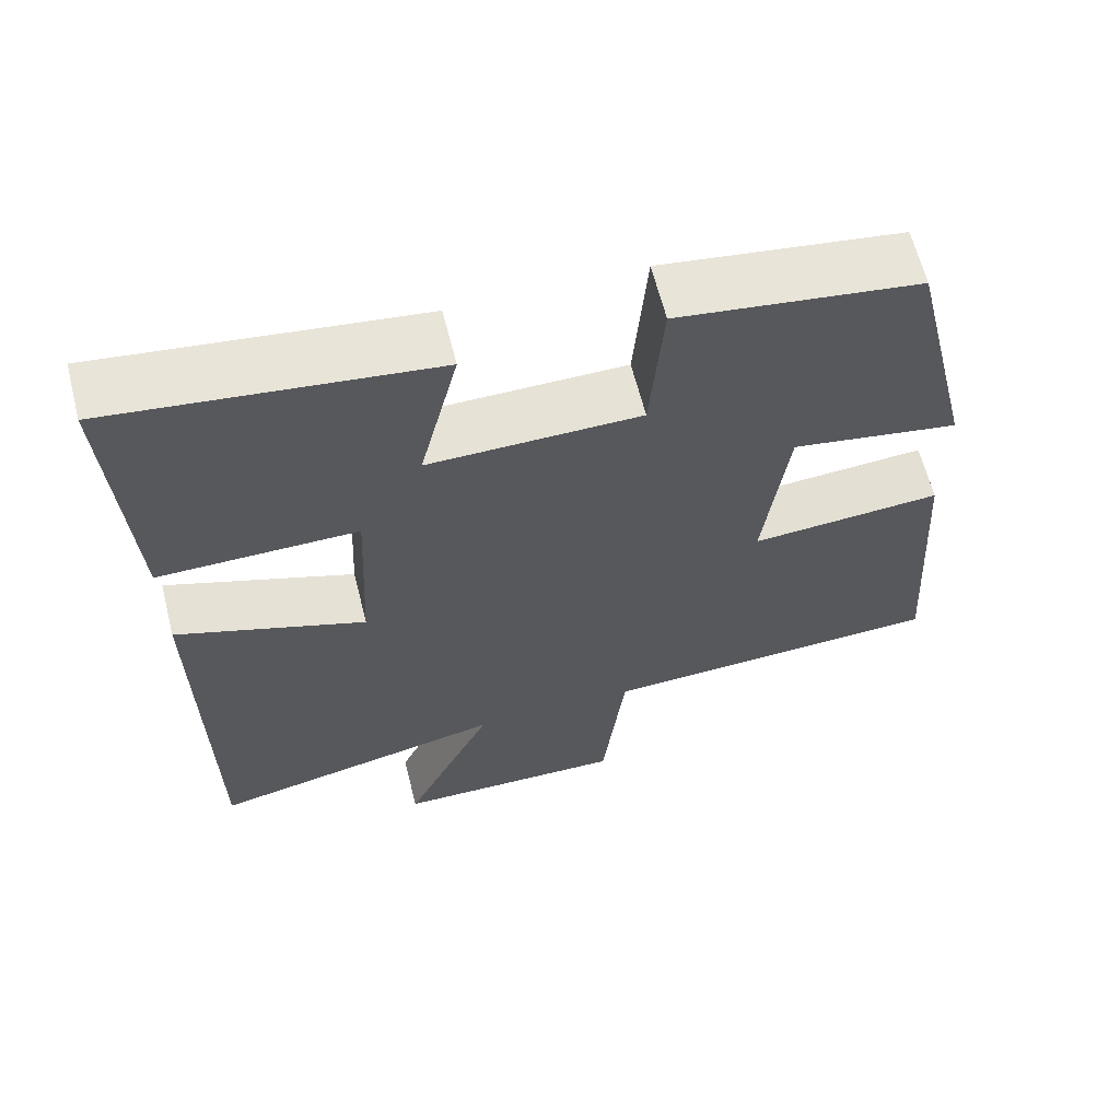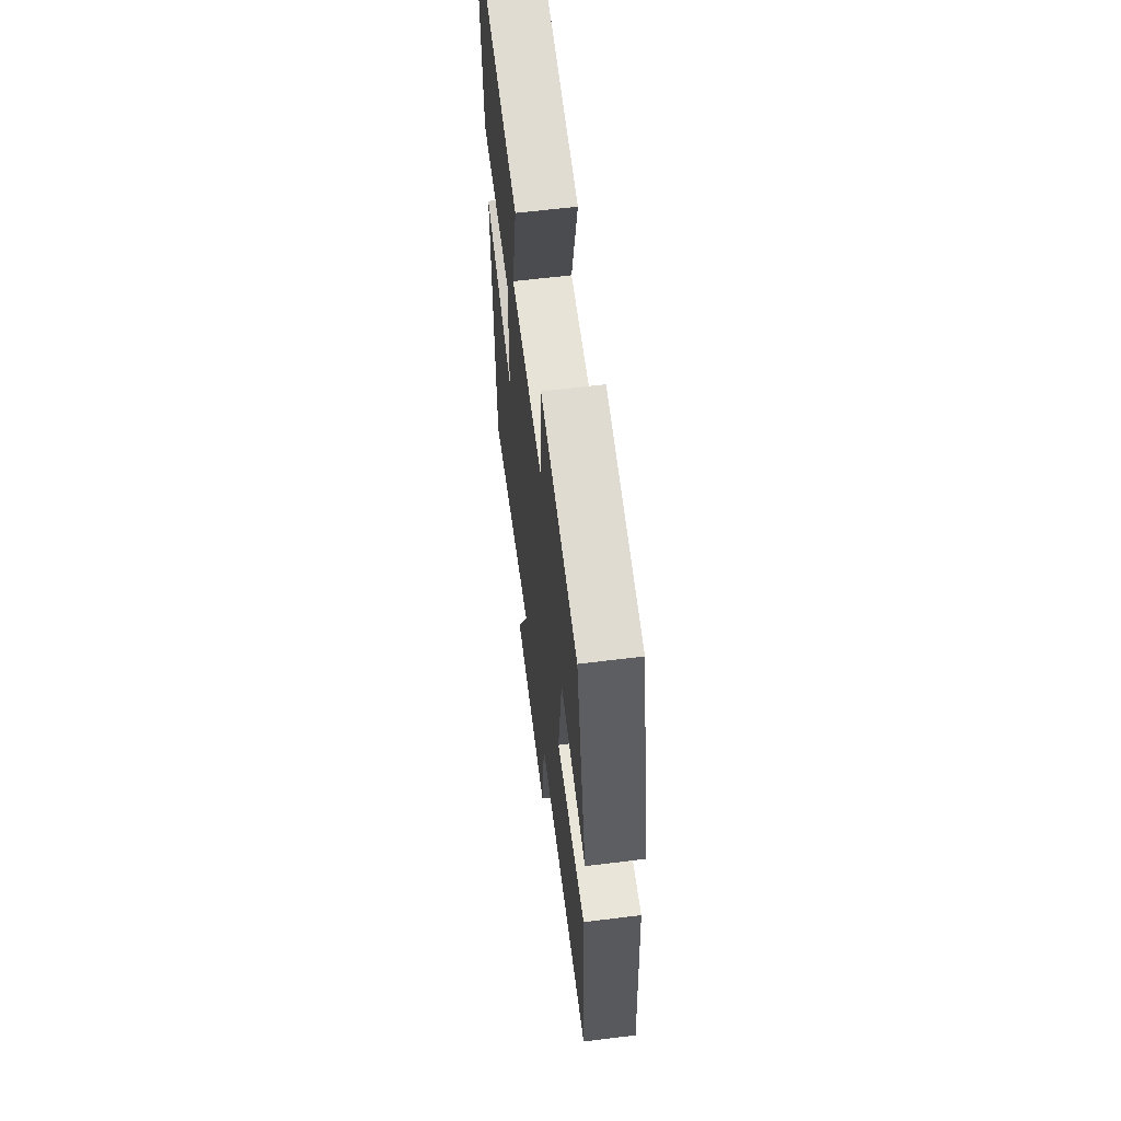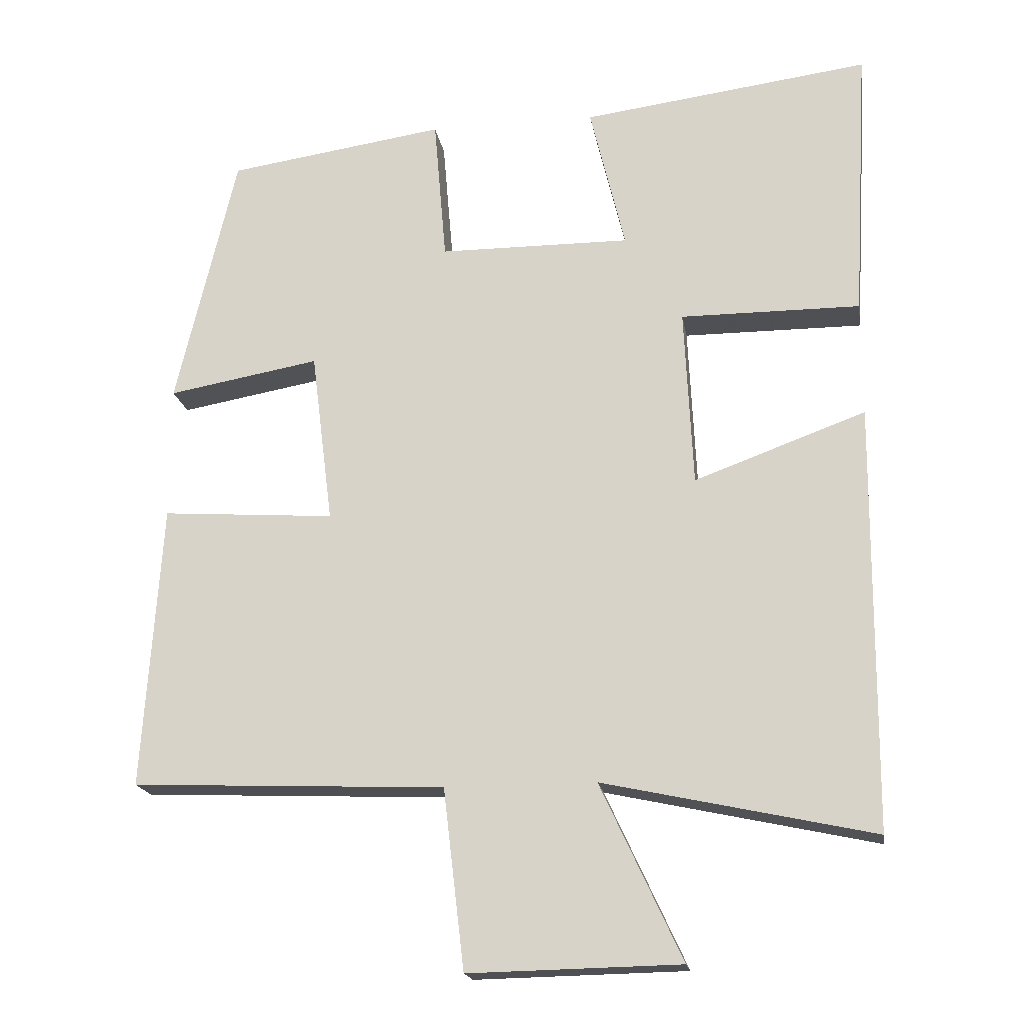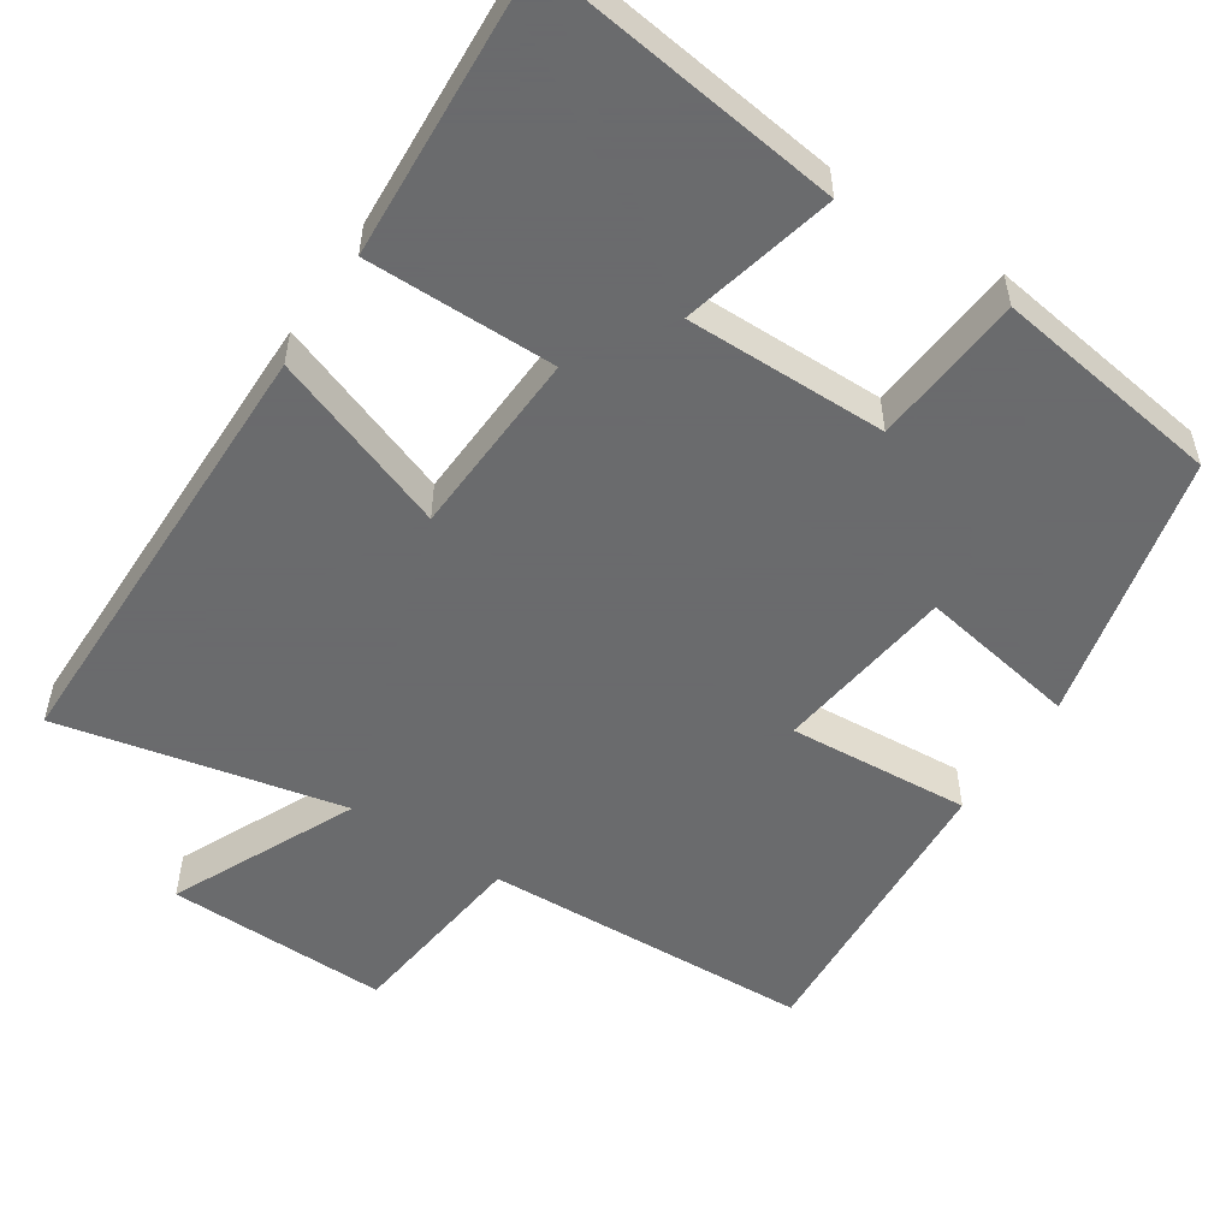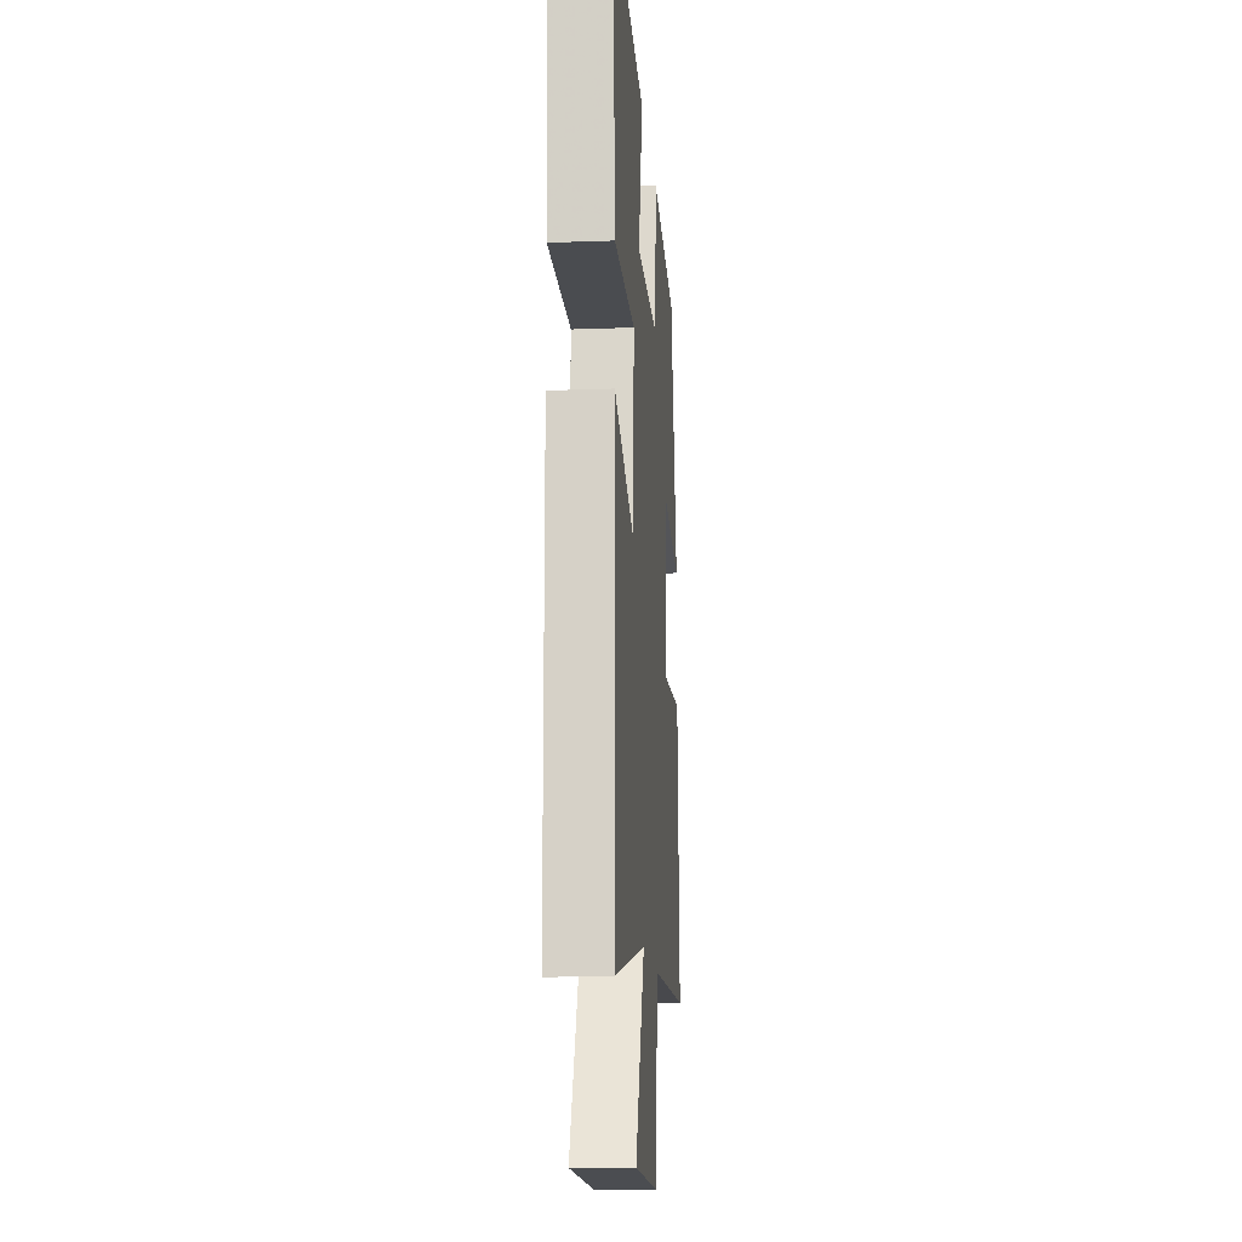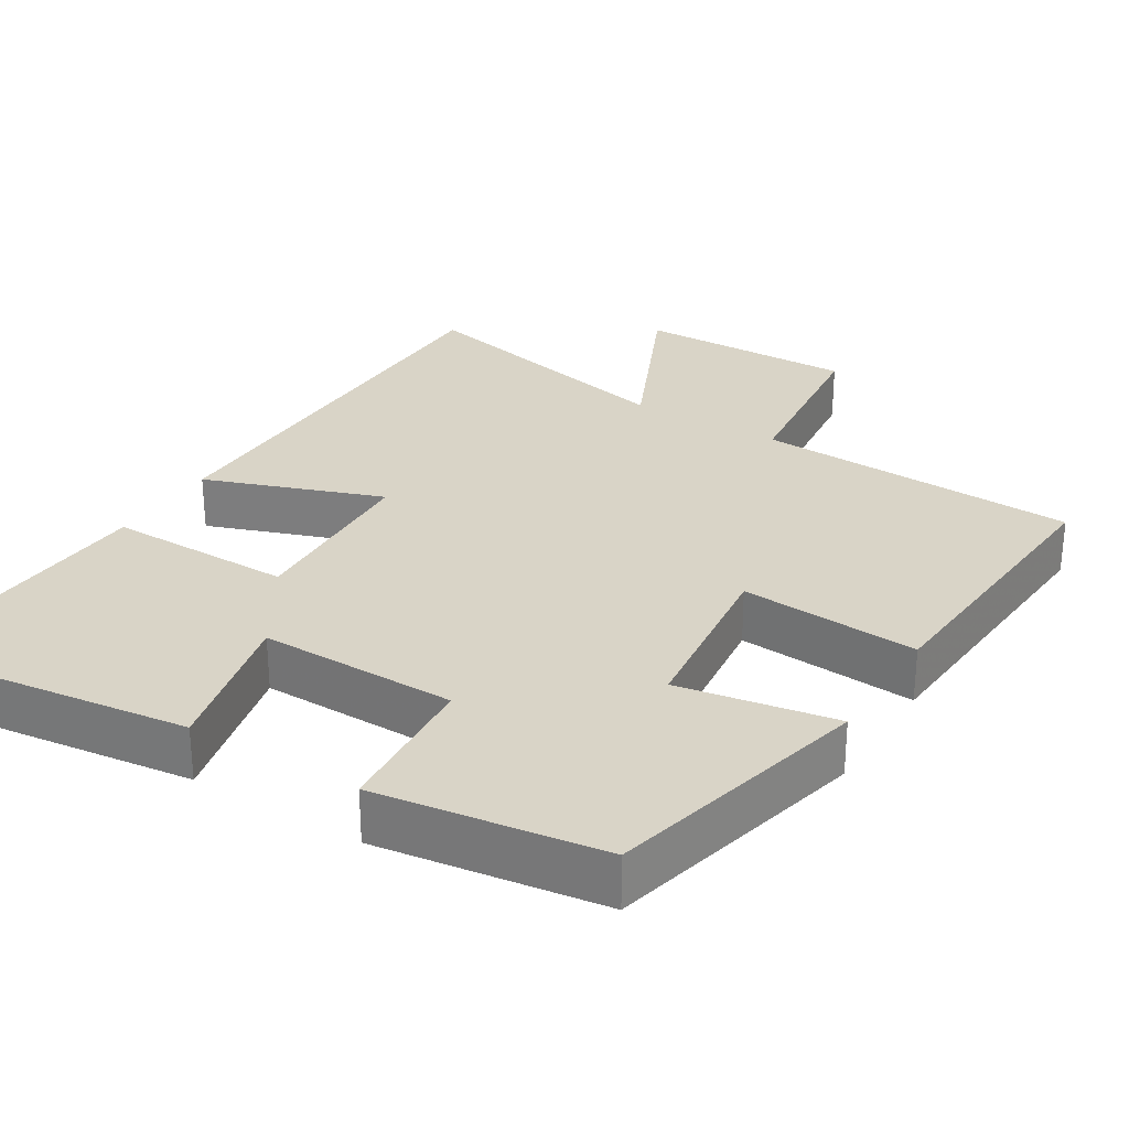
<metadata>
{"format":"obj","ext":"obj","renderer":"f3d","projection":"perspective","resolution":1024,"background":"white","views":[{"elev":63.5,"azim":-14.2,"up":"+Z"},{"elev":62.0,"azim":82.8,"up":"+Z"},{"elev":-18.5,"azim":-170.8,"up":"+Z"},{"elev":-53.2,"azim":-33.4,"up":"+Y"},{"elev":-14.9,"azim":-85.3,"up":"+Z"},{"elev":28.7,"azim":31.8,"up":"+Y"}]}
</metadata>
<code>
v 0.416 0.07 0.456
v 0.5 0.07 0.1
v 0.289 0.07 0.137
v 0.259 0.07 -0.103
v 0.5 0.07 -0.086
v 0.526 0.07 -0.482
v 0.09 0.07 -0.5
v 0.061 0.07 -0.75
v -0.233 0.07 -0.744
v -0.12 0.07 -0.5
v -0.496 0.07 -0.582
v -0.5 0.07 0.009
v -0.262 0.07 -0.078
v -0.25 0.07 0.17
v -0.5 0.07 0.169
v -0.522 0.07 0.552
v -0.121 0.07 0.5
v -0.17 0.07 0.296
v 0.096 0.07 0.298
v 0.113 0.07 0.5
v 0.416 0 0.456
v 0.5 0 0.1
v 0.289 0 0.137
v 0.259 0 -0.103
v 0.5 0 -0.086
v 0.526 0 -0.482
v 0.09 0 -0.5
v 0.061 0 -0.75
v -0.233 0 -0.744
v -0.12 0 -0.5
v -0.496 0 -0.582
v -0.5 0 0.009
v -0.262 0 -0.078
v -0.25 0 0.17
v -0.5 0 0.169
v -0.522 0 0.552
v -0.121 0 0.5
v -0.17 0 0.296
v 0.096 0 0.298
v 0.113 0 0.5
f 19 20 1 2
f 18 19 2 3
f 15 16 17 18
f 14 15 18
f 13 14 18 3
f 10 11 12 13
f 10 13 3 4
f 7 8 9 10
f 6 7 10
f 4 5 6 10
f 22 21 40 39
f 23 22 39 38
f 38 37 36 35
f 38 35 34
f 23 38 34 33
f 33 32 31 30
f 24 23 33 30
f 30 29 28 27
f 30 27 26
f 30 26 25 24
f 1 21 22 2
f 2 22 23 3
f 3 23 24 4
f 4 24 25 5
f 5 25 26 6
f 6 26 27 7
f 7 27 28 8
f 8 28 29 9
f 9 29 30 10
f 10 30 31 11
f 11 31 32 12
f 12 32 33 13
f 13 33 34 14
f 14 34 35 15
f 15 35 36 16
f 16 36 37 17
f 17 37 38 18
f 18 38 39 19
f 19 39 40 20
f 20 40 21 1

</code>
